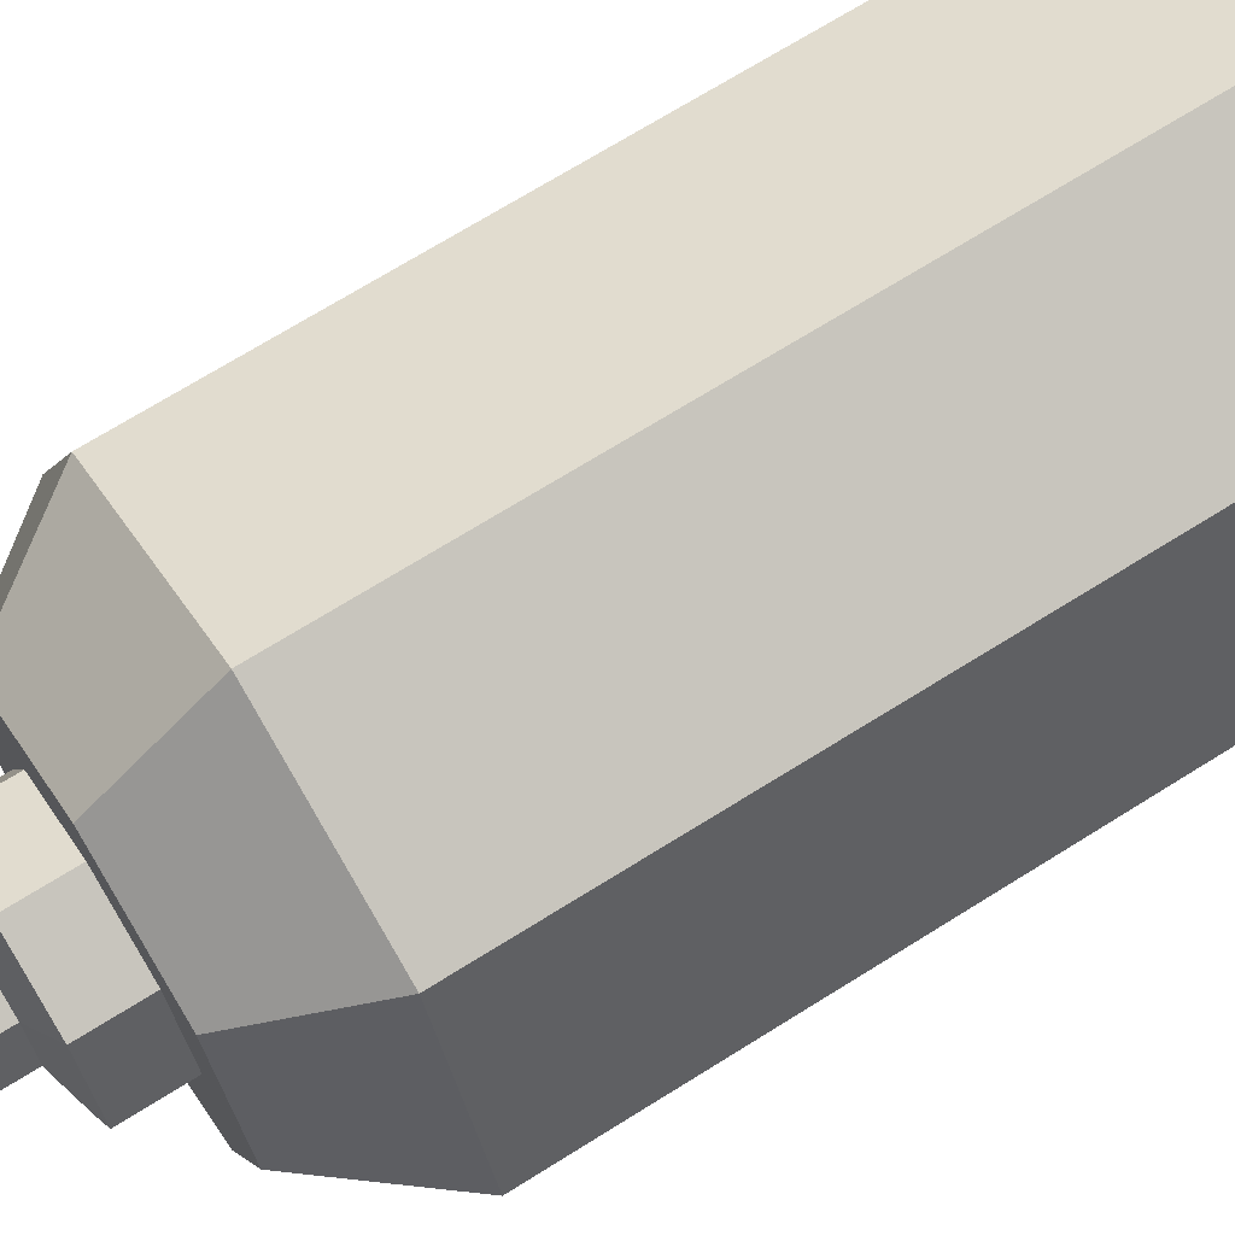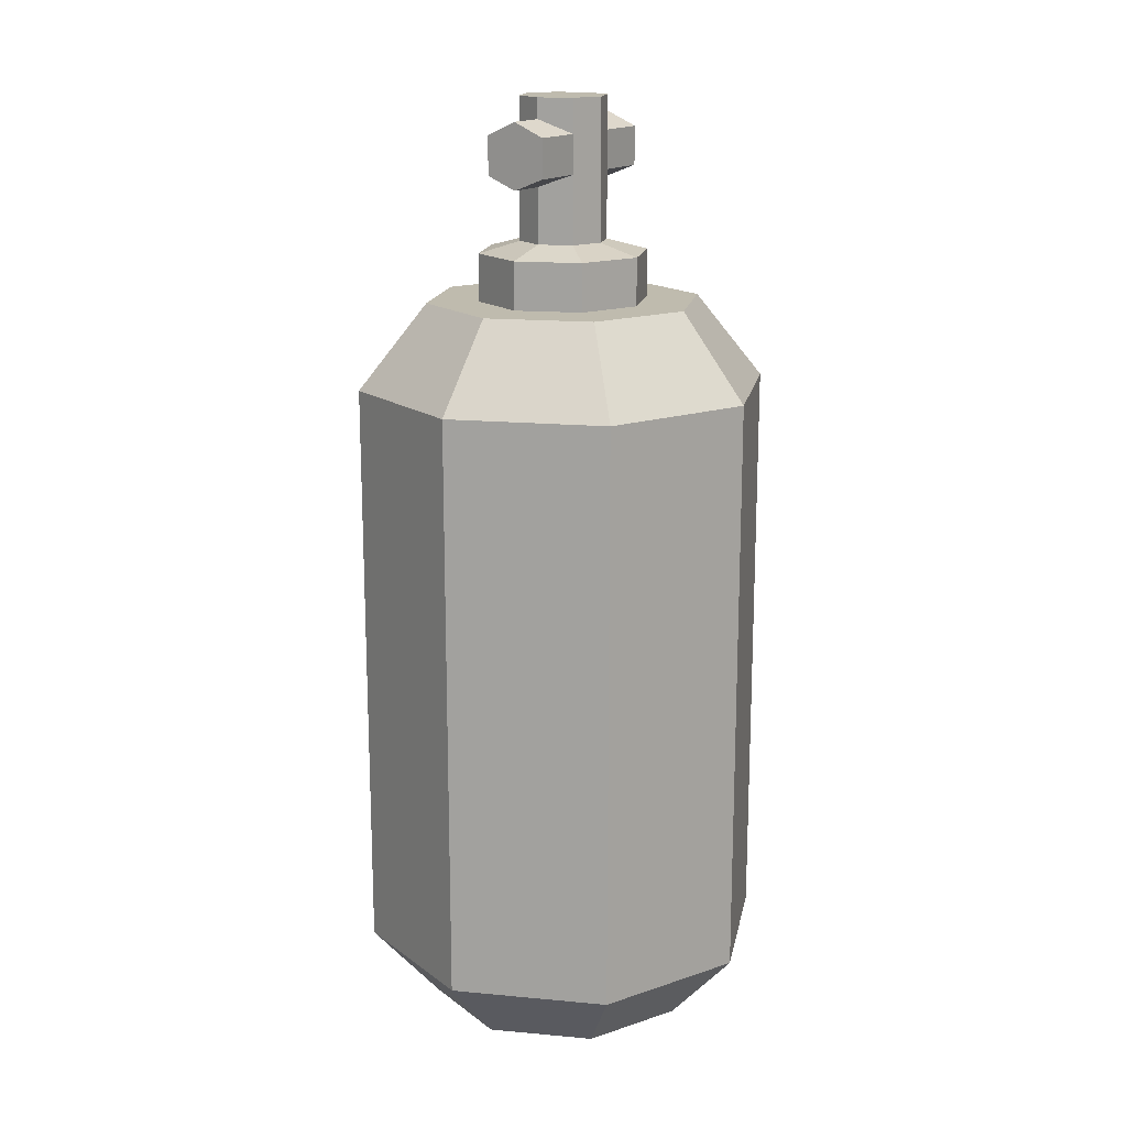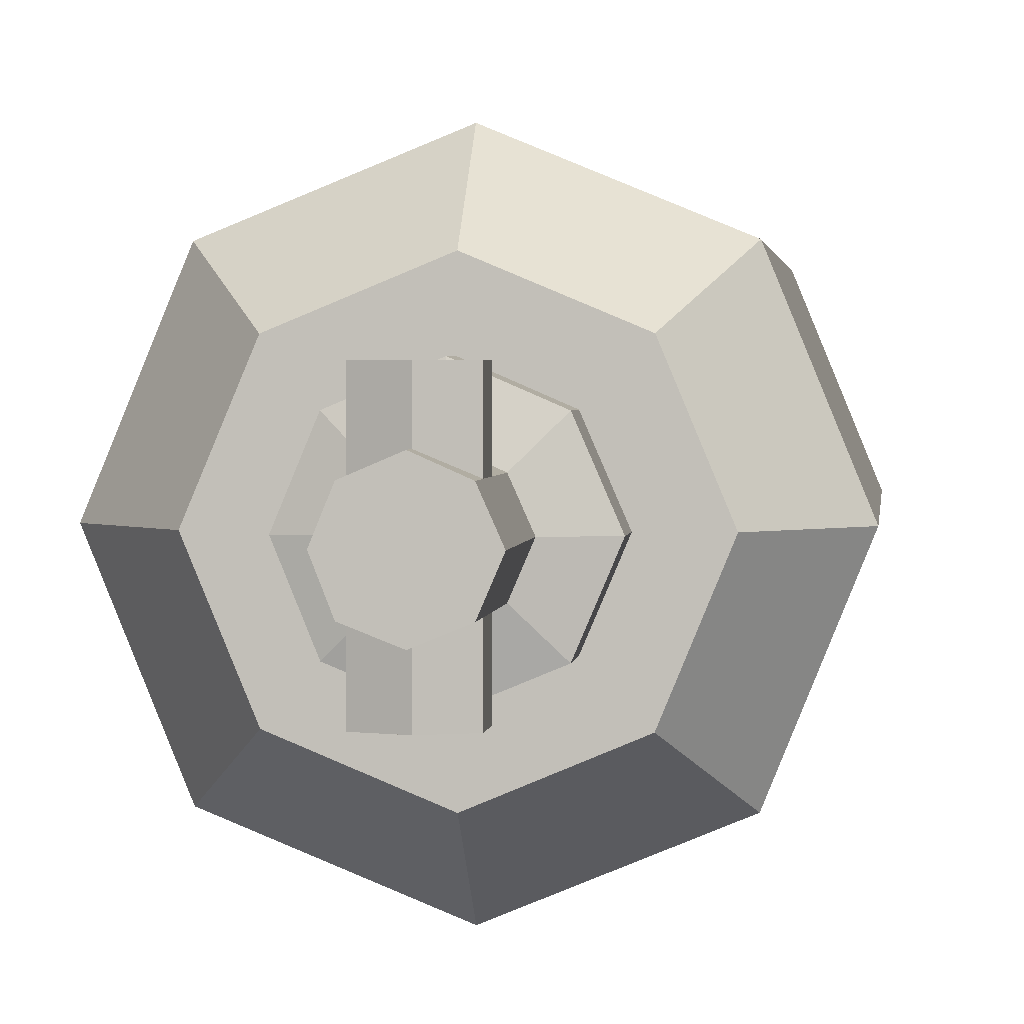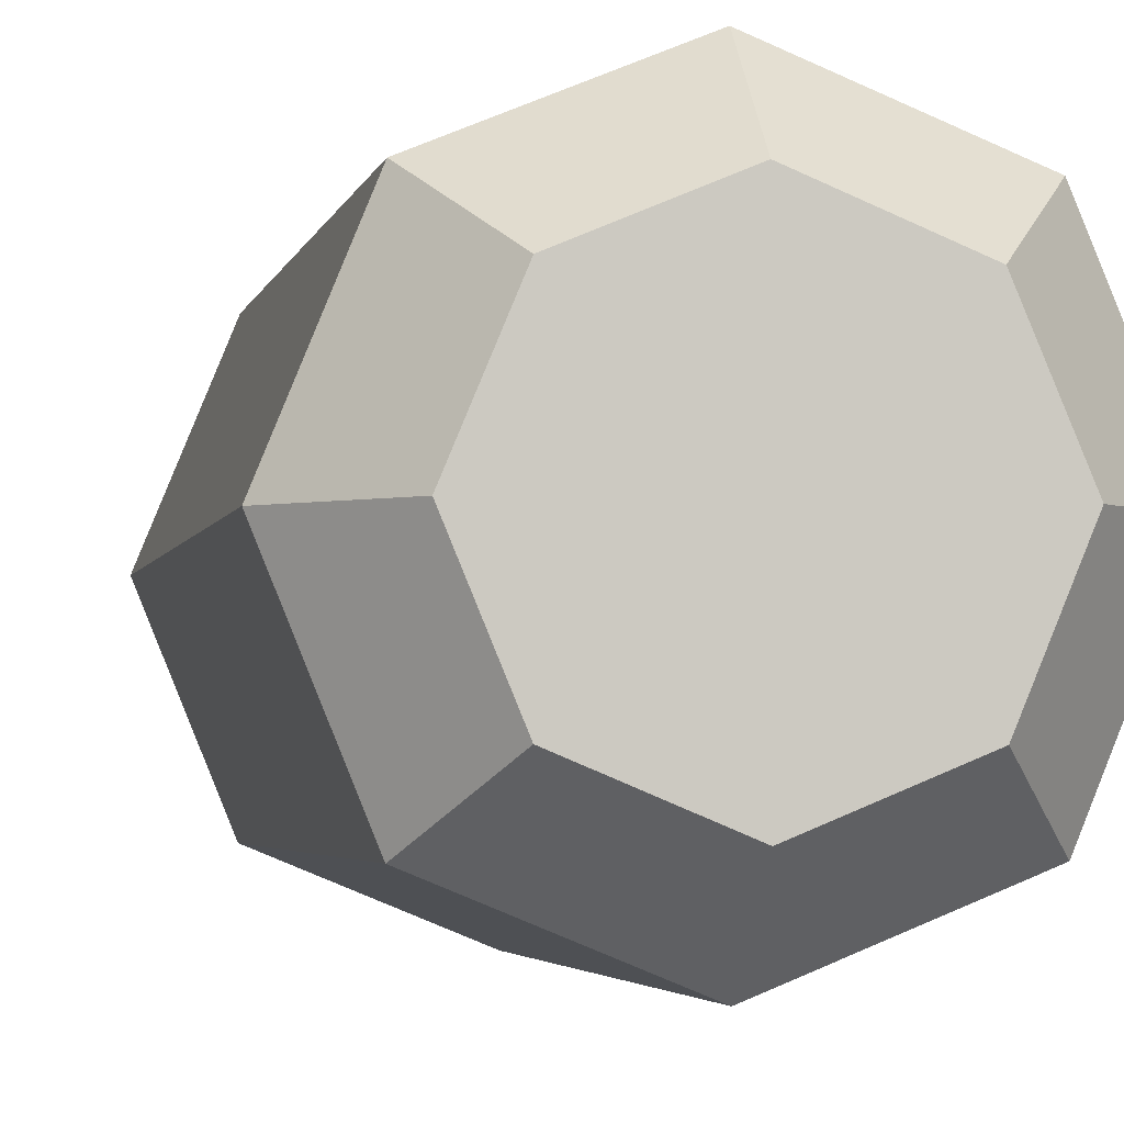
<metadata>
{"format":"obj","ext":"obj","renderer":"f3d","projection":"perspective","resolution":1024,"background":"white","views":[{"elev":68.9,"azim":-122.3,"up":"+Z"},{"elev":16.5,"azim":33.0,"up":"+Y"},{"elev":2.1,"azim":-174.3,"up":"+Z"},{"elev":-3.0,"azim":-10.3,"up":"+Z"}]}
</metadata>
<code>
g SM_Prop_Oxygen_Tank_Small
v 0.1198 0.5444 -0.1198
v 0.08003 0.6137 -0.08003
v -0.0003333 0.6137 -0.1133
v -0.0003333 0.5444 -0.1687
v -0.0003333 0.5444 -0.1687
v -0.0003333 0.6137 -0.1133
v -0.07978 0.6137 -0.08003
v -0.1195 0.5444 -0.1198
v -0.1195 0.5444 -0.1198
v -0.07978 0.6137 -0.08003
v -0.113 0.6137 0.0003333
v -0.1685 0.5444 0.0003333
v -0.1685 0.5444 0.0003333
v -0.113 0.6137 0.0003333
v -0.07978 0.6137 0.07978
v -0.1195 0.5444 0.1195
v -0.1195 0.5444 0.1195
v -0.07978 0.6137 0.07978
v -0.0003333 0.6137 0.113
v -0.0003333 0.5444 0.1685
v -0.0003333 0.5444 0.1685
v -0.0003333 0.6137 0.113
v 0.08003 0.6137 0.07978
v 0.1198 0.5444 0.1195
v 0.1198 0.5444 0.1195
v 0.08003 0.6137 0.07978
v 0.1133 0.6137 0.0003333
v 0.1687 0.5444 0.0003333
v 0.1687 0.5444 0.0003333
v 0.1133 0.6137 0.0003333
v 0.08003 0.6137 -0.08003
v 0.1198 0.5444 -0.1198
v -0.0003333 0.06223 -0.1687
v -0.1195 0.3874 -0.1198
v -0.1195 0.06223 -0.1198
v -0.0003333 0.3874 -0.1687
v -0.1195 0.5444 -0.1198
v -0.0003333 0.5444 -0.1687
v -0.1444 0.3874 -0.05971
v -0.1685 0.3874 0.0003333
v -0.1685 0.3227 0.0003333
v -0.1444 0.3227 -0.05971
v -0.1685 0.3227 0.0003333
v -0.1685 0.3874 0.0003333
v -0.1195 0.3874 0.1195
v -0.1195 0.3227 0.1195
v -0.0003333 0.06223 0.1685
v 0.1198 0.3874 0.1195
v 0.1198 0.06223 0.1195
v -0.0003333 0.3874 0.1685
v 0.1198 0.5444 0.1195
v -0.0003333 0.5444 0.1685
v 0.1438 0.3874 0.05945
v 0.1687 0.3874 0.0003333
v 0.1687 0.3227 0.0003333
v 0.1438 0.3227 0.05945
v 0.1687 0.3227 0.0003333
v 0.1687 0.3874 0.0003333
v 0.1198 0.3874 -0.1198
v 0.1198 0.3227 -0.1198
v -0.0003333 0.0003333 -0.1133
v -0.0003333 0.06223 -0.1687
v -0.1195 0.06223 -0.1198
v -0.07978 0.0003333 -0.08003
v -0.07978 0.0003333 -0.08003
v -0.1195 0.06223 -0.1198
v -0.1685 0.06223 0.0003333
v -0.113 0.0003333 0.0003333
v -0.113 0.0003333 0.0003333
v -0.1685 0.06223 0.0003333
v -0.1195 0.06223 0.1195
v -0.07978 0.0003333 0.07978
v -0.07978 0.0003333 0.07978
v -0.1195 0.06223 0.1195
v -0.0003333 0.06223 0.1685
v -0.0003333 0.0003333 0.113
v -0.0003333 0.0003333 0.113
v -0.0003333 0.06223 0.1685
v 0.1198 0.06223 0.1195
v 0.08003 0.0003333 0.07978
v 0.08003 0.0003333 0.07978
v 0.1198 0.06223 0.1195
v 0.1687 0.06223 0.0003333
v 0.1133 0.0003333 0.0003333
v 0.1133 0.0003333 0.0003333
v 0.1687 0.06223 0.0003333
v 0.1198 0.06223 -0.1198
v 0.08003 0.0003333 -0.08003
v 0.08003 0.0003333 -0.08003
v 0.1198 0.06223 -0.1198
v -0.0003333 0.06223 -0.1687
v -0.0003333 0.0003333 -0.1133
v 0.04955 0.6137 -0.04955
v 0.04955 0.6525 -0.04955
v -0.0003333 0.6525 -0.06987
v -0.0003333 0.6137 -0.06987
v -0.0003333 0.6137 -0.06987
v -0.0003333 0.6525 -0.06987
v -0.04929 0.6525 -0.04955
v -0.04929 0.6137 -0.04955
v -0.04929 0.6137 -0.04955
v -0.04929 0.6525 -0.04955
v -0.07054 0.6525 0.0003333
v -0.07054 0.6137 0.0003333
v -0.07054 0.6137 0.0003333
v -0.07054 0.6525 0.0003333
v -0.04929 0.6525 0.04929
v -0.04929 0.6137 0.04929
v -0.04929 0.6137 0.04929
v -0.04929 0.6525 0.04929
v -0.0003333 0.6525 0.07054
v -0.0003333 0.6137 0.07054
v -0.0003333 0.6137 0.07054
v -0.0003333 0.6525 0.07054
v 0.04955 0.6525 0.04929
v 0.04955 0.6137 0.04929
v 0.04955 0.6137 0.04929
v 0.04955 0.6525 0.04929
v 0.06987 0.6525 0.0003333
v 0.06987 0.6137 0.0003333
v 0.06987 0.6137 0.0003333
v 0.06987 0.6525 0.0003333
v 0.04955 0.6525 -0.04955
v 0.04955 0.6137 -0.04955
v 0.04955 0.6525 -0.04955
v 0.02553 0.6617 -0.02553
v -0.0003333 0.6617 -0.03569
v -0.0003333 0.6525 -0.06987
v -0.0003333 0.6525 -0.06987
v -0.0003333 0.6617 -0.03569
v -0.02527 0.6617 -0.02553
v -0.04929 0.6525 -0.04955
v -0.04929 0.6525 -0.04955
v -0.02527 0.6617 -0.02553
v -0.03636 0.6617 0.0003333
v -0.07054 0.6525 0.0003333
v -0.07054 0.6525 0.0003333
v -0.03636 0.6617 0.0003333
v -0.02527 0.6617 0.02527
v -0.04929 0.6525 0.04929
v -0.04929 0.6525 0.04929
v -0.02527 0.6617 0.02527
v -0.0003333 0.6617 0.03636
v -0.0003333 0.6525 0.07054
v -0.0003333 0.6525 0.07054
v -0.0003333 0.6617 0.03636
v 0.02553 0.6617 0.02527
v 0.04955 0.6525 0.04929
v 0.04955 0.6525 0.04929
v 0.02553 0.6617 0.02527
v 0.03569 0.6617 0.0003333
v 0.06987 0.6525 0.0003333
v 0.06987 0.6525 0.0003333
v 0.03569 0.6617 0.0003333
v 0.02553 0.6617 -0.02553
v 0.04955 0.6525 -0.04955
v 0.02553 0.7172 -0.06802
v 0.02553 0.7486 -0.06802
v -0.0003333 0.7597 -0.06802
v -0.0003333 0.707 -0.06802
v -0.02527 0.7486 -0.06802
v -0.02527 0.7172 -0.06802
v -0.02527 0.7172 0.06869
v -0.02527 0.7486 0.06869
v -0.0003333 0.7597 0.06869
v -0.0003333 0.707 0.06869
v 0.02553 0.7486 0.06869
v 0.02553 0.7172 0.06869
v -0.02527 0.6617 -0.02553
v -0.03636 0.7329 0.0003333
v -0.03636 0.6617 0.0003333
v -0.02527 0.7172 -0.02553
v -0.02527 0.7486 -0.02553
v -0.03636 0.7763 0.0003333
v -0.02527 0.7763 -0.02553
v -0.03636 0.6617 0.0003333
v -0.02527 0.7172 0.02527
v -0.02527 0.6617 0.02527
v -0.03636 0.7329 0.0003333
v -0.02527 0.7486 0.02527
v -0.02527 0.7763 0.02527
v -0.03636 0.7763 0.0003333
v -0.02527 0.6617 0.02527
v -0.02527 0.7172 0.02527
v -0.0003333 0.707 0.03636
v -0.0003333 0.6617 0.03636
v -0.0003333 0.6617 0.03636
v -0.0003333 0.707 0.03636
v 0.02553 0.7172 0.02527
v 0.02553 0.6617 0.02527
v 0.02553 0.6617 0.02527
v 0.03569 0.7329 0.0003333
v 0.03569 0.6617 0.0003333
v 0.02553 0.7172 0.02527
v 0.02553 0.7486 0.02527
v 0.03569 0.7763 0.0003333
v 0.02553 0.7763 0.02527
v 0.03569 0.6617 0.0003333
v 0.02553 0.7172 -0.02553
v 0.02553 0.6617 -0.02553
v 0.03569 0.7329 0.0003333
v 0.02553 0.7486 -0.02553
v 0.02553 0.7763 -0.02553
v 0.03569 0.7763 0.0003333
v 0.02553 0.6617 -0.02553
v 0.02553 0.7172 -0.02553
v -0.0003333 0.707 -0.03569
v -0.0003333 0.6617 -0.03569
v -0.0003333 0.6617 -0.03569
v -0.0003333 0.707 -0.03569
v -0.02527 0.7172 -0.02553
v -0.02527 0.6617 -0.02553
v 0.02553 0.7172 -0.02553
v 0.02553 0.7172 -0.06802
v -0.0003333 0.707 -0.06802
v -0.0003333 0.707 -0.03569
v -0.0003333 0.7597 -0.03569
v -0.0003333 0.7597 -0.06802
v 0.02553 0.7486 -0.06802
v 0.02553 0.7486 -0.02553
v 0.02553 0.7486 -0.02553
v 0.02553 0.7486 -0.06802
v 0.02553 0.7172 -0.06802
v 0.02553 0.7172 -0.02553
v -0.0003333 0.707 -0.03569
v -0.0003333 0.707 -0.06802
v -0.02527 0.7172 -0.06802
v -0.02527 0.7172 -0.02553
v -0.02527 0.7172 -0.02553
v -0.02527 0.7172 -0.06802
v -0.02527 0.7486 -0.06802
v -0.02527 0.7486 -0.02553
v -0.02527 0.7486 -0.02553
v -0.02527 0.7486 -0.06802
v -0.0003333 0.7597 -0.06802
v -0.0003333 0.7597 -0.03569
v -0.02527 0.7172 0.02527
v -0.02527 0.7172 0.06869
v -0.0003333 0.707 0.06869
v -0.0003333 0.707 0.03636
v -0.0003333 0.7597 0.03636
v -0.0003333 0.7597 0.06869
v -0.02527 0.7486 0.06869
v -0.02527 0.7486 0.02527
v -0.02527 0.7486 0.02527
v -0.02527 0.7486 0.06869
v -0.02527 0.7172 0.06869
v -0.02527 0.7172 0.02527
v -0.0003333 0.707 0.03636
v -0.0003333 0.707 0.06869
v 0.02553 0.7172 0.06869
v 0.02553 0.7172 0.02527
v 0.02553 0.7172 0.02527
v 0.02553 0.7172 0.06869
v 0.02553 0.7486 0.06869
v 0.02553 0.7486 0.02527
v 0.02553 0.7486 0.02527
v 0.02553 0.7486 0.06869
v -0.0003333 0.7597 0.06869
v -0.0003333 0.7597 0.03636
v 0.02553 0.7486 -0.02553
v 0.02553 0.7763 -0.02553
v -0.0003333 0.7763 -0.03569
v -0.0003333 0.7597 -0.03569
v -0.0003333 0.7597 -0.03569
v -0.0003333 0.7763 -0.03569
v -0.02527 0.7763 -0.02553
v -0.02527 0.7486 -0.02553
v -0.02527 0.7486 0.02527
v -0.02527 0.7763 0.02527
v -0.0003333 0.7763 0.03636
v -0.0003333 0.7597 0.03636
v -0.0003333 0.7597 0.03636
v -0.0003333 0.7763 0.03636
v 0.02553 0.7763 0.02527
v 0.02553 0.7486 0.02527
v 0.1687 0.4927 0.0003333
v 0.1687 0.5444 0.0003333
v 0.1198 0.5444 -0.1198
v 0.1198 0.4927 -0.1198
v 0.1198 0.5444 0.1195
v 0.1687 0.5444 0.0003333
v 0.1687 0.4927 0.0003333
v 0.1438 0.4927 0.05945
v 0.1198 0.3874 0.1195
v 0.1438 0.3874 0.05945
v 0.1198 0.06223 0.1195
v 0.1438 0.3227 0.05945
v 0.1687 0.3227 0.0003333
v 0.1687 0.06223 0.0003333
v -0.1195 0.4927 0.1195
v -0.1195 0.5444 0.1195
v -0.0003333 0.5444 0.1685
v -0.05945 0.4927 0.1444
v -0.0003333 0.3874 0.1685
v -0.05945 0.3874 0.1444
v -0.0003333 0.06223 0.1685
v -0.05945 0.3227 0.1444
v -0.1195 0.06223 0.1195
v -0.1195 0.3227 0.1195
v -0.1685 0.4927 0.0003333
v -0.1685 0.5444 0.0003333
v -0.1195 0.5444 0.1195
v -0.1195 0.4927 0.1195
v -0.1195 0.5444 -0.1198
v -0.1685 0.5444 0.0003333
v -0.1685 0.4927 0.0003333
v -0.1444 0.4927 -0.05971
v -0.1195 0.3874 -0.1198
v -0.1444 0.3874 -0.05971
v -0.1195 0.06223 -0.1198
v -0.1444 0.3227 -0.05971
v -0.1685 0.3227 0.0003333
v -0.1685 0.06223 0.0003333
v 0.1198 0.4927 -0.1198
v 0.1198 0.5444 -0.1198
v -0.0003333 0.5444 -0.1687
v 0.05971 0.4927 -0.1438
v -0.0003333 0.3874 -0.1687
v 0.05971 0.3874 -0.1438
v -0.0003333 0.06223 -0.1687
v 0.05971 0.3227 -0.1438
v 0.1198 0.06223 -0.1198
v 0.1198 0.3227 -0.1198
v -0.1685 0.06223 0.0003333
v -0.1685 0.3227 0.0003333
v -0.1195 0.3227 0.1195
v -0.1195 0.06223 0.1195
v 0.1687 0.06223 0.0003333
v 0.1687 0.3227 0.0003333
v 0.1198 0.3227 -0.1198
v 0.1198 0.06223 -0.1198
v 0.1687 0.3874 0.0003333
v 0.1687 0.4927 0.0003333
v 0.1198 0.4927 -0.1198
v 0.1198 0.3874 -0.1198
v 0.1438 0.4927 0.05945
v 0.1687 0.4927 0.0003333
v 0.1687 0.3874 0.0003333
v 0.1438 0.3874 0.05945
v -0.1685 0.3874 0.0003333
v -0.1685 0.4927 0.0003333
v -0.1195 0.4927 0.1195
v -0.1195 0.3874 0.1195
v -0.1444 0.4927 -0.05971
v -0.1685 0.4927 0.0003333
v -0.1685 0.3874 0.0003333
v -0.1444 0.3874 -0.05971
v -0.1195 0.3874 0.1195
v -0.1195 0.4927 0.1195
v -0.05945 0.4927 0.1444
v -0.05945 0.3874 0.1444
v -0.1195 0.3227 0.1195
v -0.1195 0.3874 0.1195
v -0.05945 0.3874 0.1444
v -0.05945 0.3227 0.1444
v 0.1198 0.3874 -0.1198
v 0.1198 0.4927 -0.1198
v 0.05971 0.4927 -0.1438
v 0.05971 0.3874 -0.1438
v 0.1198 0.3227 -0.1198
v 0.1198 0.3874 -0.1198
v 0.05971 0.3874 -0.1438
v 0.05971 0.3227 -0.1438
v 0.02553 0.7763 0.02527
v -0.0003333 0.7763 0.0003333
v 0.03569 0.7763 0.0003333
v -0.0003333 0.7763 0.03636
v 0.02553 0.7763 -0.02553
v -0.02527 0.7763 0.02527
v -0.0003333 0.7763 -0.03569
v -0.03636 0.7763 0.0003333
v -0.02527 0.7763 -0.02553
v 0.1133 0.0003333 0.0003333
v -0.0003333 0.0003333 0.0003333
v 0.08003 0.0003333 0.07978
v 0.08003 0.0003333 -0.08003
v -0.0003333 0.0003333 0.113
v -0.0003333 0.0003333 -0.1133
v -0.07978 0.0003333 0.07978
v -0.07978 0.0003333 -0.08003
v -0.113 0.0003333 0.0003333
v 0.08003 0.6137 0.07978
v 0.06987 0.6137 0.0003333
v 0.1133 0.6137 0.0003333
v 0.04955 0.6137 0.04929
v 0.04955 0.6137 -0.04955
v -0.0003333 0.6137 0.113
v 0.08003 0.6137 -0.08003
v -0.0003333 0.6137 0.07054
v -0.0003333 0.6137 -0.06987
v -0.07978 0.6137 0.07978
v -0.0003333 0.6137 -0.1133
v -0.04929 0.6137 0.04929
v -0.04929 0.6137 -0.04955
v -0.113 0.6137 0.0003333
v -0.07978 0.6137 -0.08003
v -0.07054 0.6137 0.0003333
g SM_Prop_Oxygen_Tank_Small_0
f 3 2 1
f 4 3 1
f 7 6 5
f 8 7 5
f 11 10 9
f 12 11 9
f 15 14 13
f 16 15 13
f 19 18 17
f 20 19 17
f 23 22 21
f 24 23 21
f 27 26 25
f 28 27 25
f 31 30 29
f 32 31 29
f 35 34 33
f 34 36 33
f 34 37 36
f 37 38 36
f 41 40 39
f 42 41 39
f 45 44 43
f 46 45 43
f 49 48 47
f 48 50 47
f 48 51 50
f 51 52 50
f 55 54 53
f 56 55 53
f 59 58 57
f 60 59 57
f 63 62 61
f 64 63 61
f 67 66 65
f 68 67 65
f 71 70 69
f 72 71 69
f 75 74 73
f 76 75 73
f 79 78 77
f 80 79 77
f 83 82 81
f 84 83 81
f 87 86 85
f 88 87 85
f 91 90 89
f 92 91 89
f 95 94 93
f 96 95 93
f 99 98 97
f 100 99 97
f 103 102 101
f 104 103 101
f 107 106 105
f 108 107 105
f 111 110 109
f 112 111 109
f 115 114 113
f 116 115 113
f 119 118 117
f 120 119 117
f 123 122 121
f 124 123 121
f 127 126 125
f 128 127 125
f 131 130 129
f 132 131 129
f 135 134 133
f 136 135 133
f 139 138 137
f 140 139 137
f 143 142 141
f 144 143 141
f 147 146 145
f 148 147 145
f 151 150 149
f 152 151 149
f 155 154 153
f 156 155 153
f 159 158 157
f 160 159 157
f 161 159 160
f 162 161 160
f 165 164 163
f 166 165 163
f 167 165 166
f 168 167 166
f 171 170 169
f 170 172 169
f 170 173 172
f 170 174 173
f 174 175 173
f 178 177 176
f 177 179 176
f 177 180 179
f 180 181 179
f 181 182 179
f 185 184 183
f 186 185 183
f 189 188 187
f 190 189 187
f 193 192 191
f 192 194 191
f 192 195 194
f 192 196 195
f 196 197 195
f 200 199 198
f 199 201 198
f 199 202 201
f 202 203 201
f 203 204 201
f 207 206 205
f 208 207 205
f 211 210 209
f 212 211 209
f 215 214 213
f 216 215 213
f 219 218 217
f 220 219 217
f 223 222 221
f 224 223 221
f 227 226 225
f 228 227 225
f 231 230 229
f 232 231 229
f 235 234 233
f 236 235 233
f 239 238 237
f 240 239 237
f 243 242 241
f 244 243 241
f 247 246 245
f 248 247 245
f 251 250 249
f 252 251 249
f 255 254 253
f 256 255 253
f 259 258 257
f 260 259 257
f 263 262 261
f 264 263 261
f 267 266 265
f 268 267 265
f 271 270 269
f 272 271 269
f 275 274 273
f 276 275 273
f 279 278 277
f 280 279 277
f 283 282 281
f 284 283 281
f 284 281 285
f 286 284 285
f 286 285 287
f 288 286 287
f 289 288 287
f 290 289 287
f 293 292 291
f 294 293 291
f 295 293 294
f 296 295 294
f 297 295 296
f 298 297 296
f 297 298 299
f 298 300 299
f 303 302 301
f 304 303 301
f 307 306 305
f 308 307 305
f 308 305 309
f 310 308 309
f 310 309 311
f 312 310 311
f 313 312 311
f 314 313 311
f 317 316 315
f 318 317 315
f 319 317 318
f 320 319 318
f 321 319 320
f 322 321 320
f 321 322 323
f 322 324 323
f 327 326 325
f 328 327 325
f 331 330 329
f 332 331 329
f 335 334 333
f 336 335 333
f 339 338 337
f 340 339 337
f 343 342 341
f 344 343 341
f 347 346 345
f 348 347 345
f 351 350 349
f 352 351 349
f 355 354 353
f 356 355 353
f 359 358 357
f 360 359 357
f 363 362 361
f 364 363 361
f 367 366 365
f 365 366 368
f 369 366 367
f 368 366 370
f 371 366 369
f 370 366 372
f 373 366 371
f 372 366 373
f 376 375 374
f 374 375 377
f 378 375 376
f 377 375 379
f 380 375 378
f 379 375 381
f 382 375 380
f 381 375 382
f 385 384 383
f 384 386 383
f 387 384 385
f 383 386 388
f 389 387 385
f 386 390 388
f 391 387 389
f 388 390 392
f 393 391 389
f 390 394 392
f 395 391 393
f 392 394 396
f 397 395 393
f 394 398 396
f 398 395 397
f 396 398 397

</code>
